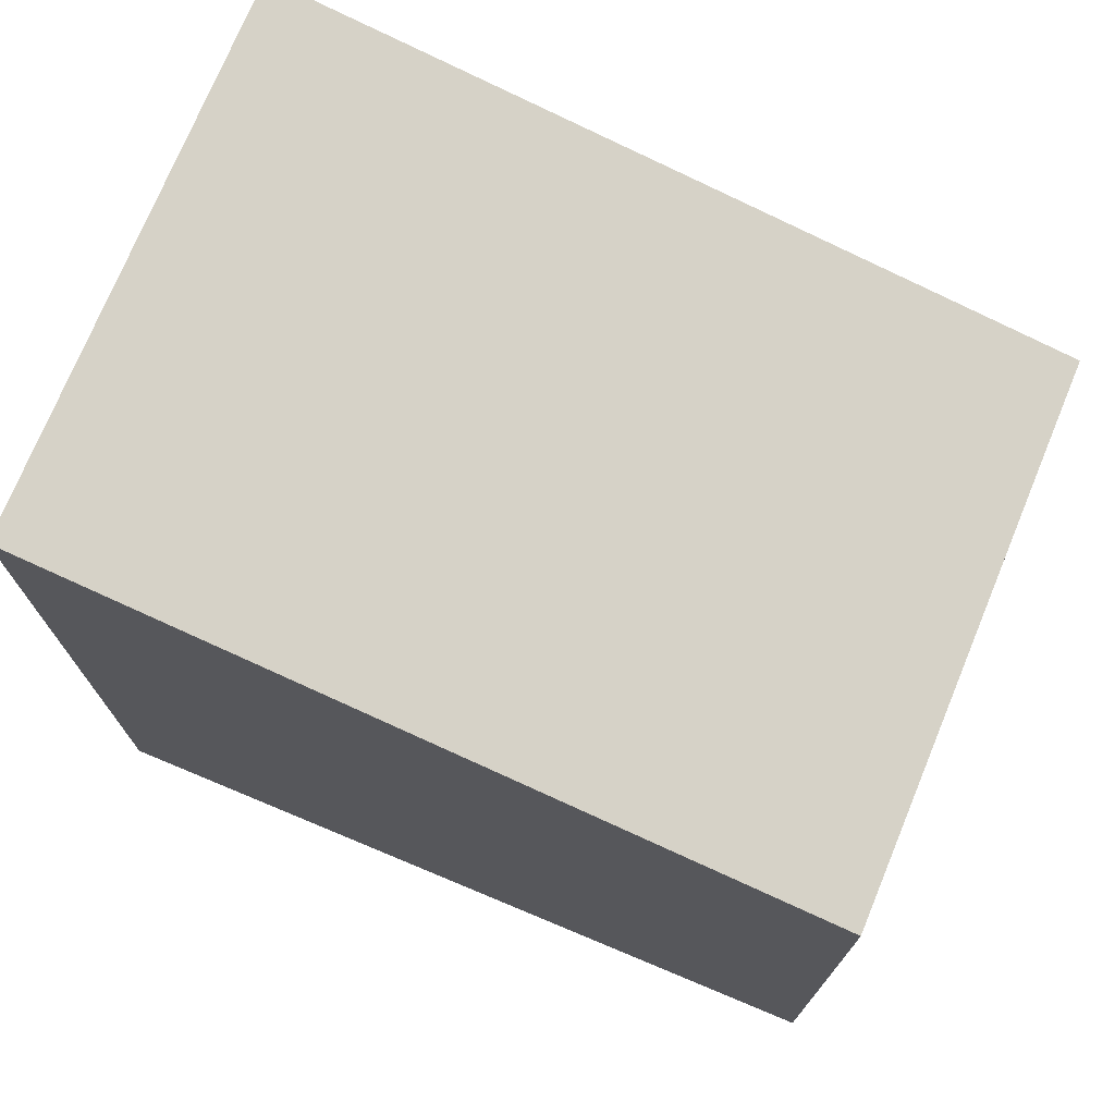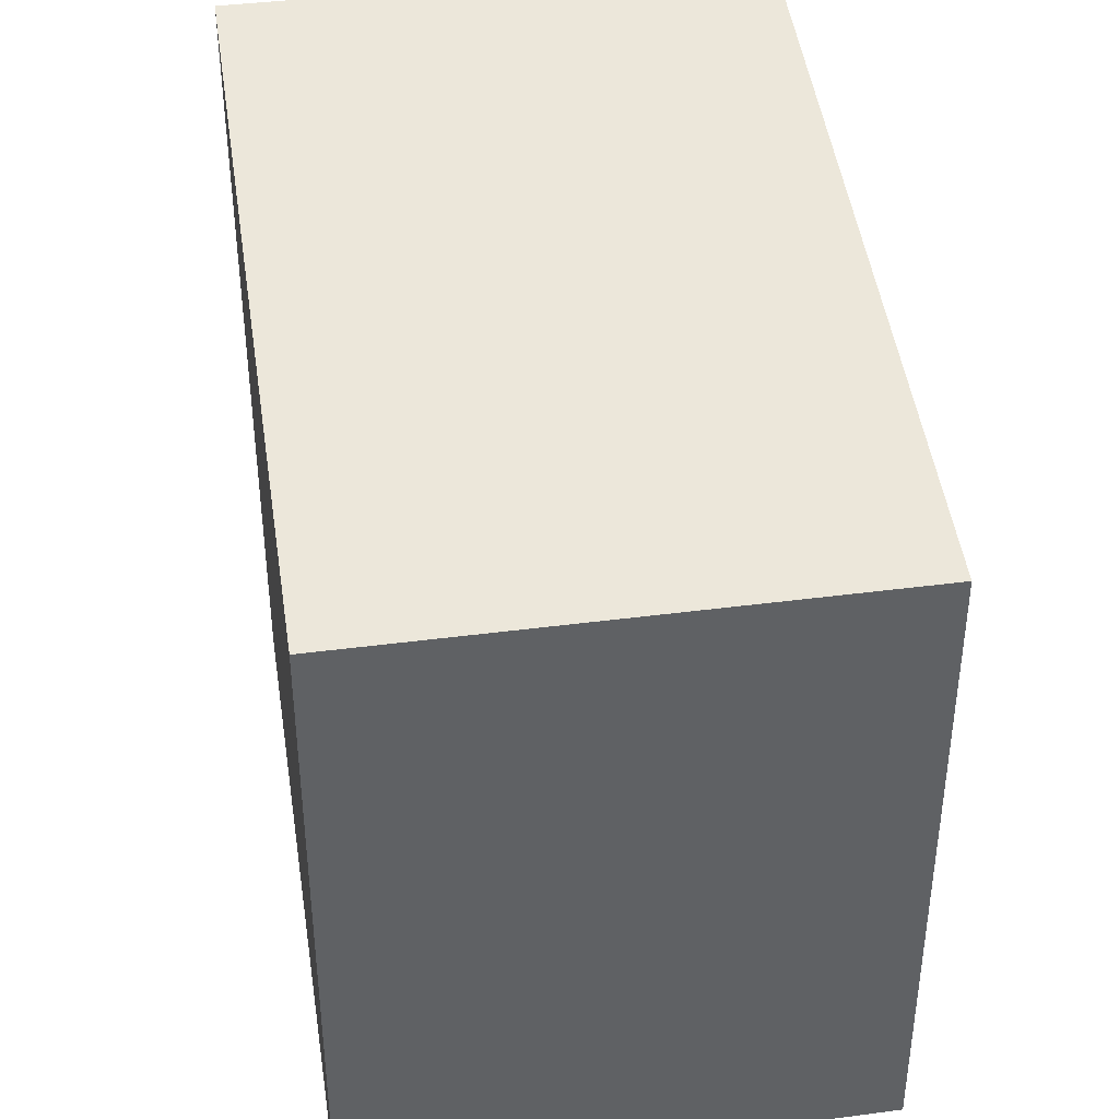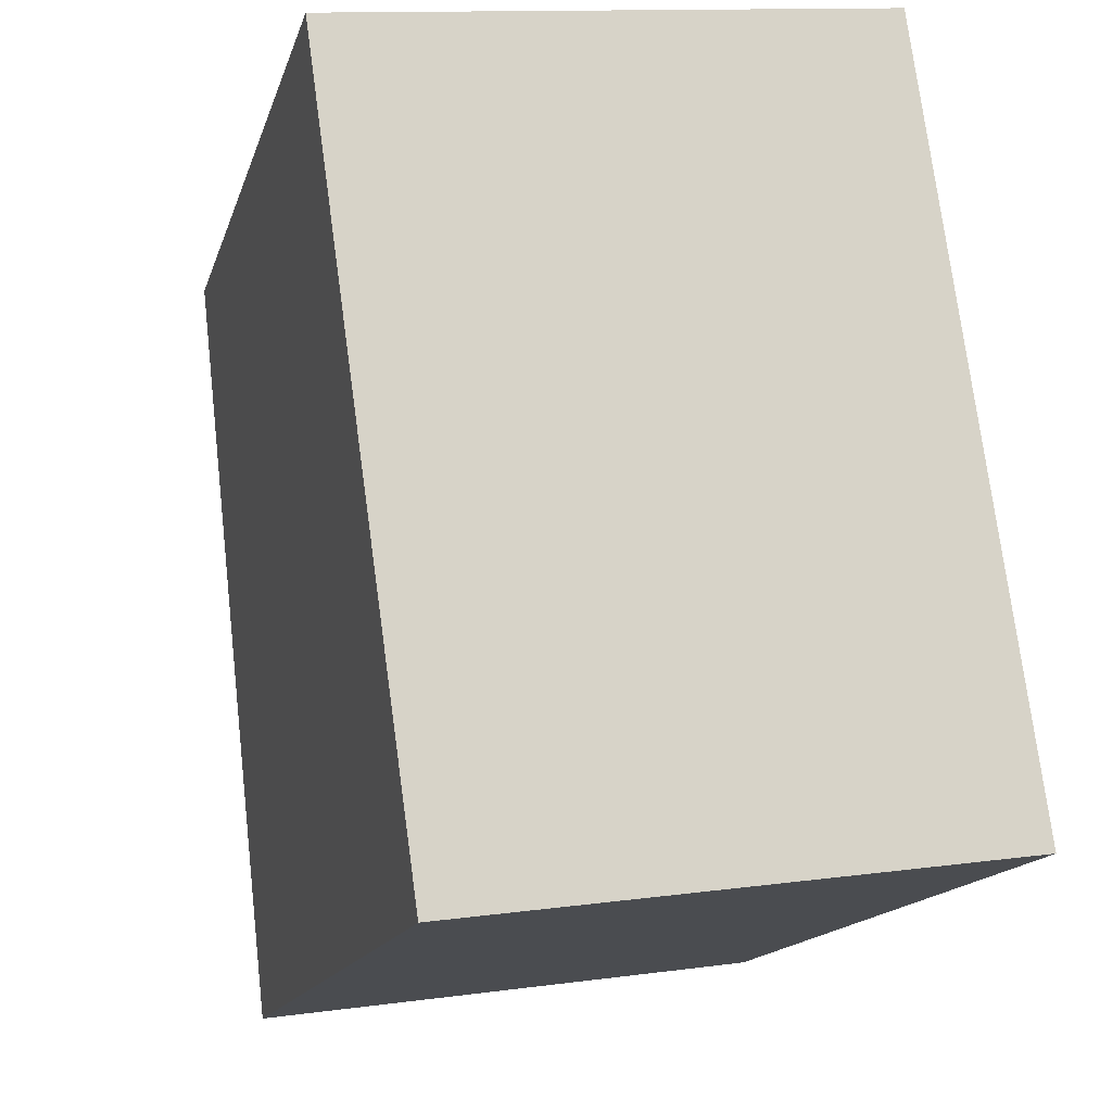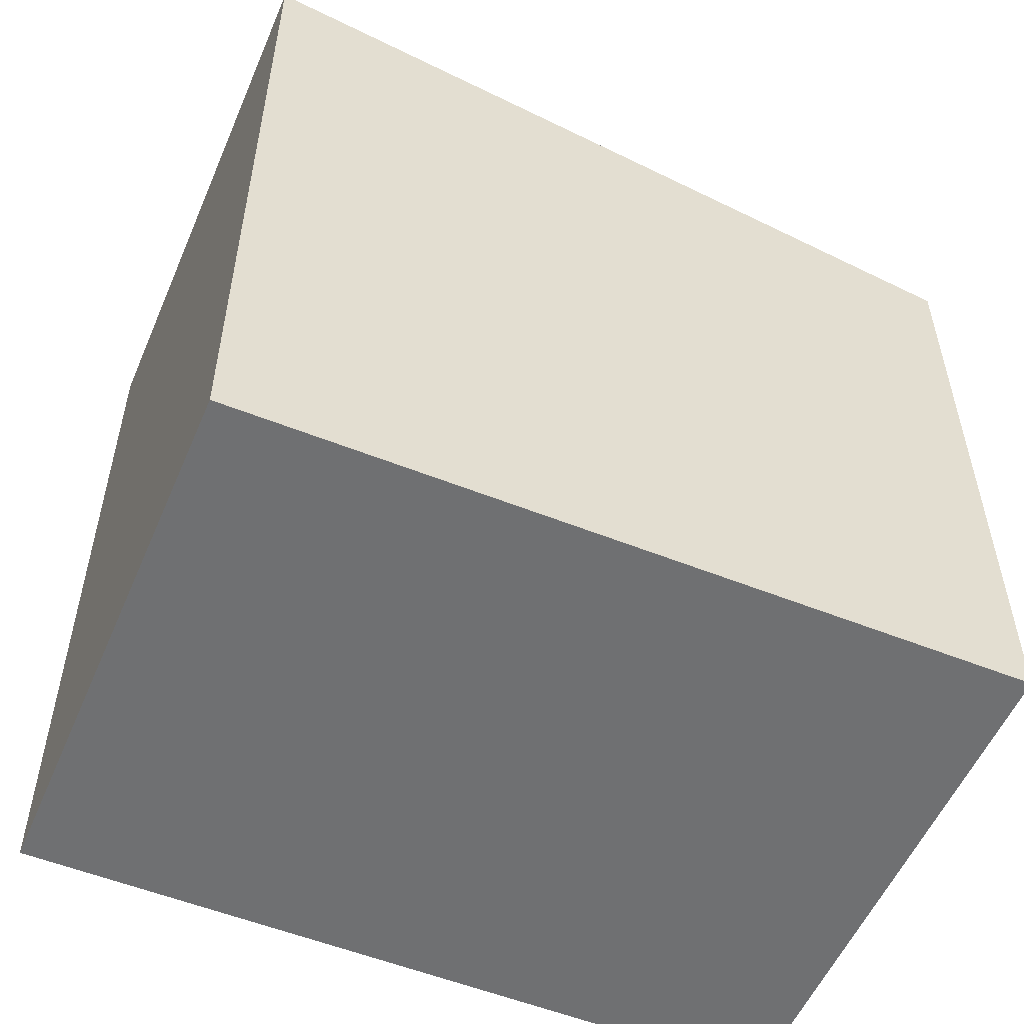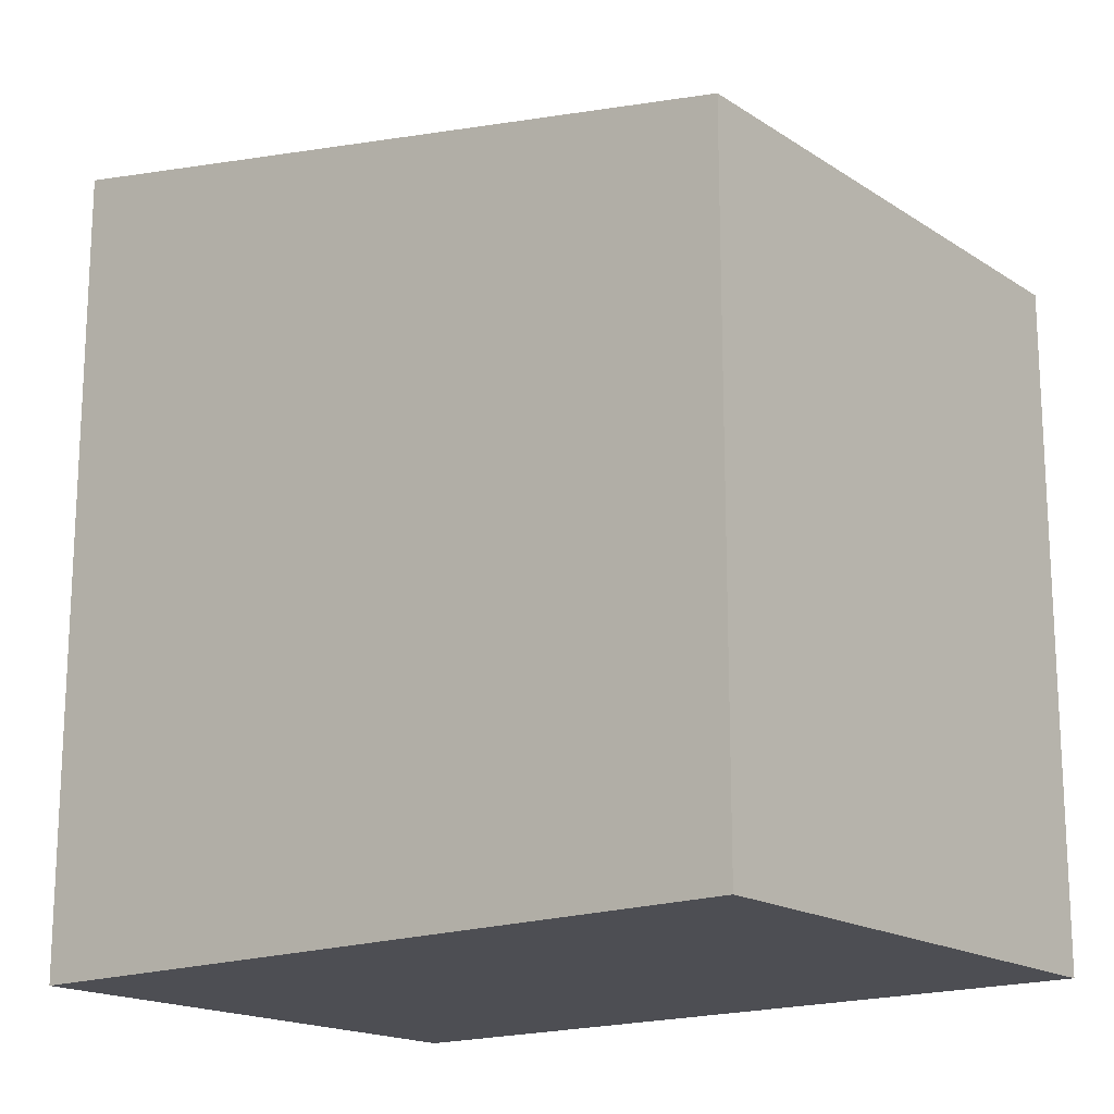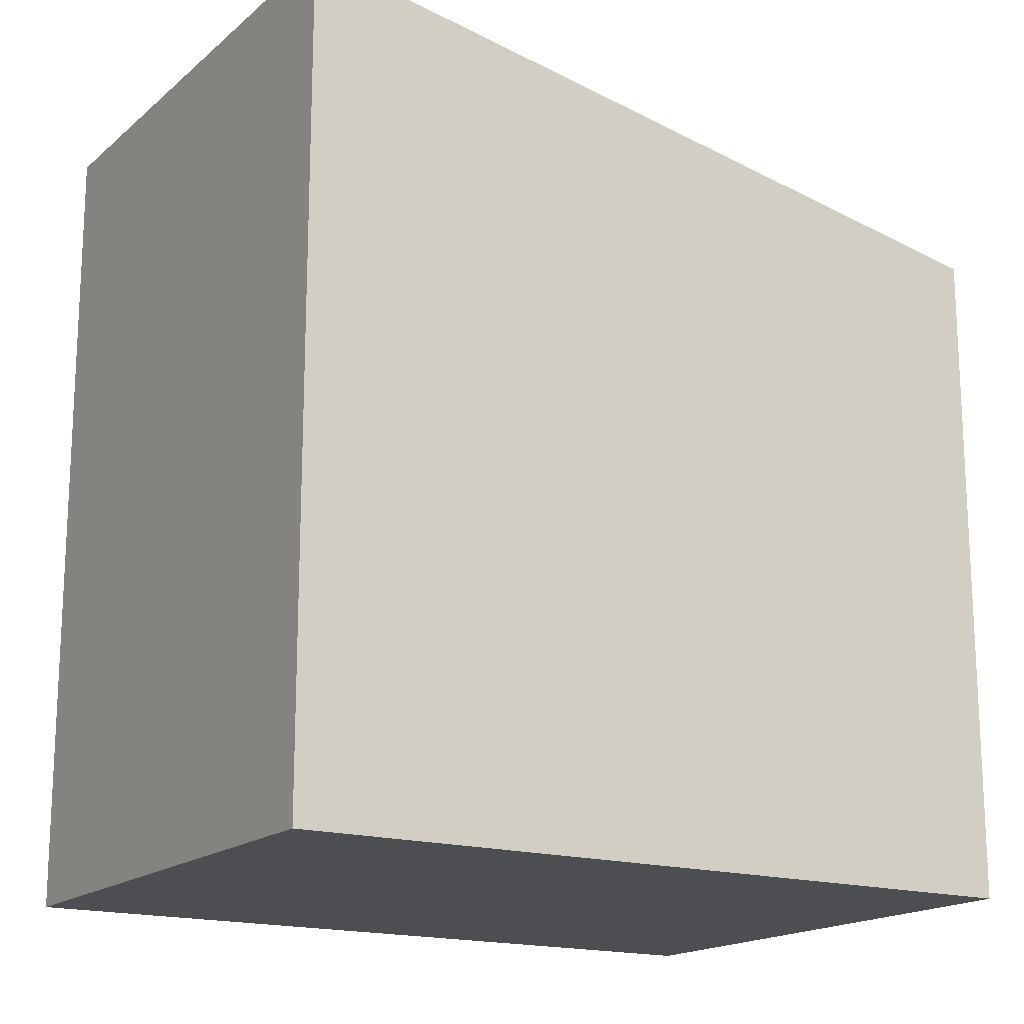
<metadata>
{"format":"obj","ext":"obj","renderer":"f3d","projection":"perspective","resolution":1024,"background":"white","views":[{"elev":74.1,"azim":-75.4,"up":"+Y"},{"elev":40.3,"azim":-17.0,"up":"+Y"},{"elev":-15.3,"azim":-14.6,"up":"+Z"},{"elev":-54.8,"azim":-120.9,"up":"+Y"},{"elev":-17.3,"azim":-59.7,"up":"+Y"},{"elev":-17.1,"azim":-129.8,"up":"+Y"}]}
</metadata>
<code>
v  6.923 10.2 -8.733
v  6.761 8.374 0.925
v  8.094 10.2 -8.57
v  5.142 10.2 -8.98
v  1.342 10.2 -9.508
v  1.308 10.15 -9.27
v  0 8.374 5.128e-16
v  8.094 5.248e-16 -8.57
v  1.342 5.822e-16 -9.508
v  6.923 5.347e-16 -8.733
v  5.142 5.499e-16 -8.98
v  0 0 0
v  1.308 5.676e-16 -9.27
v  6.761 -5.664e-17 0.925
g defaultobject
f 1 2 3
f 2 1 4
f 2 4 5
f 2 5 6
f 2 6 7
f 8 1 3
f 1 8 4
f 4 8 5
f 5 8 9
f 9 8 10
f 9 10 11
f 9 6 5
f 6 9 7
f 7 9 12
f 12 9 13
f 12 2 7
f 2 12 14
f 2 8 3
f 8 2 14
f 11 13 9
f 13 11 12
f 12 11 10
f 12 10 8
f 12 8 14

</code>
